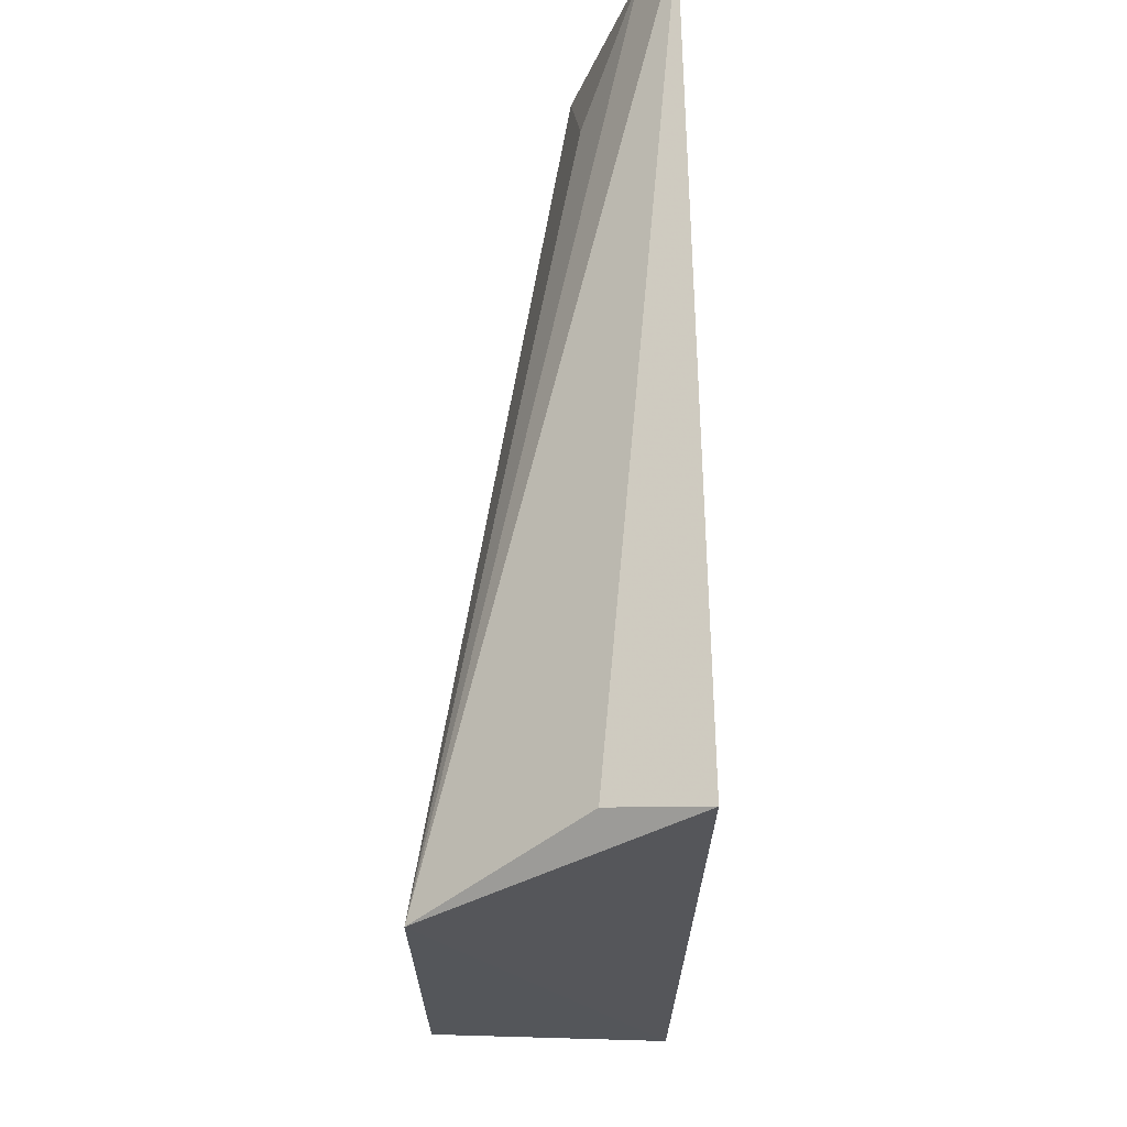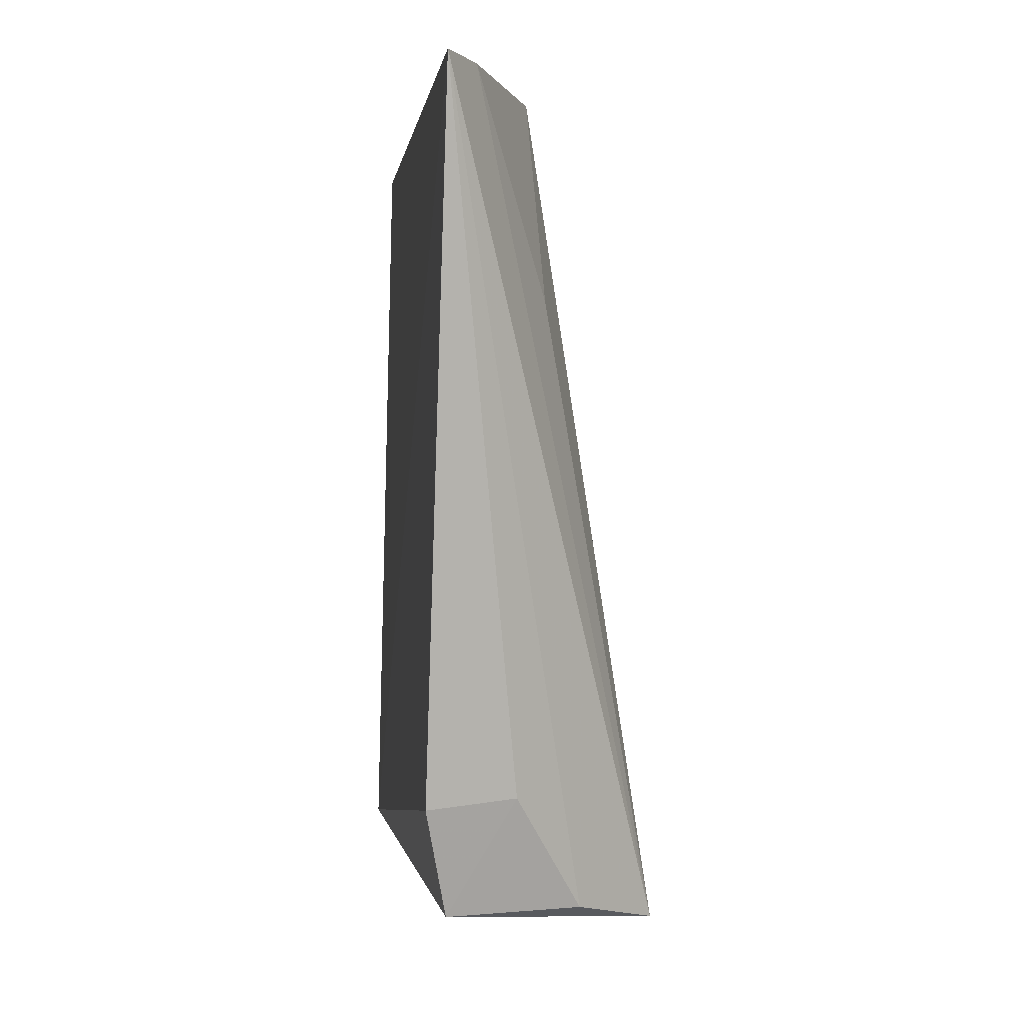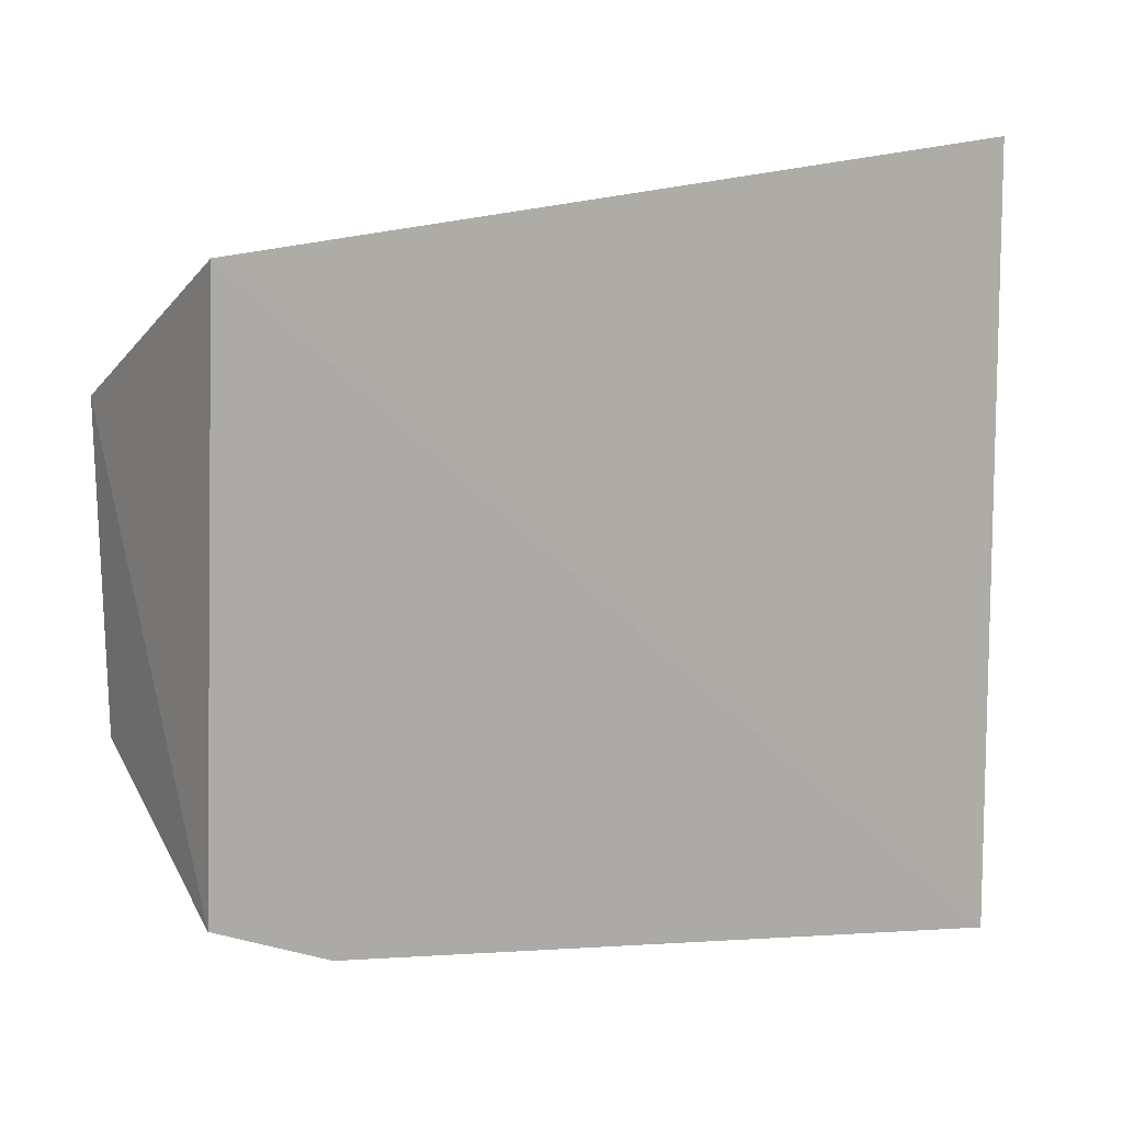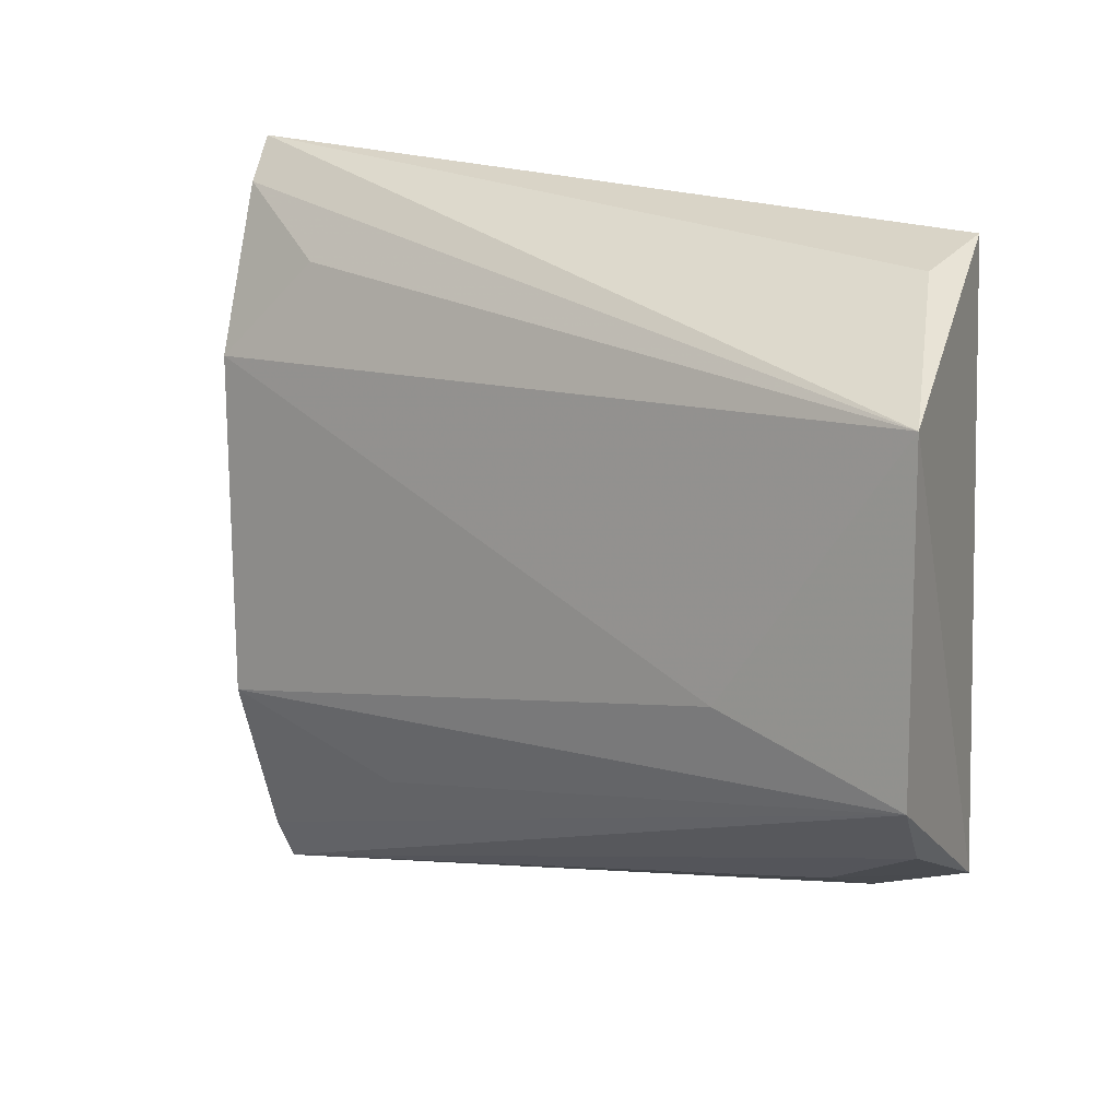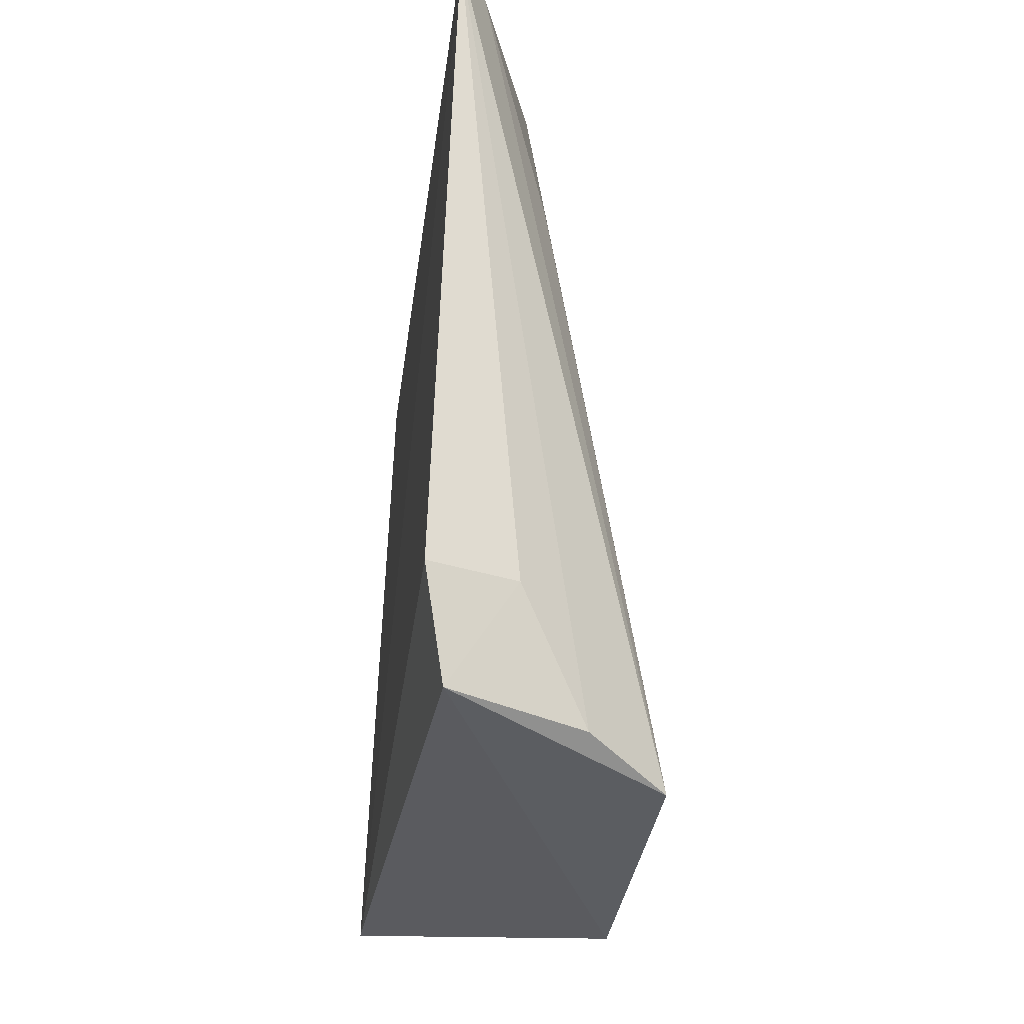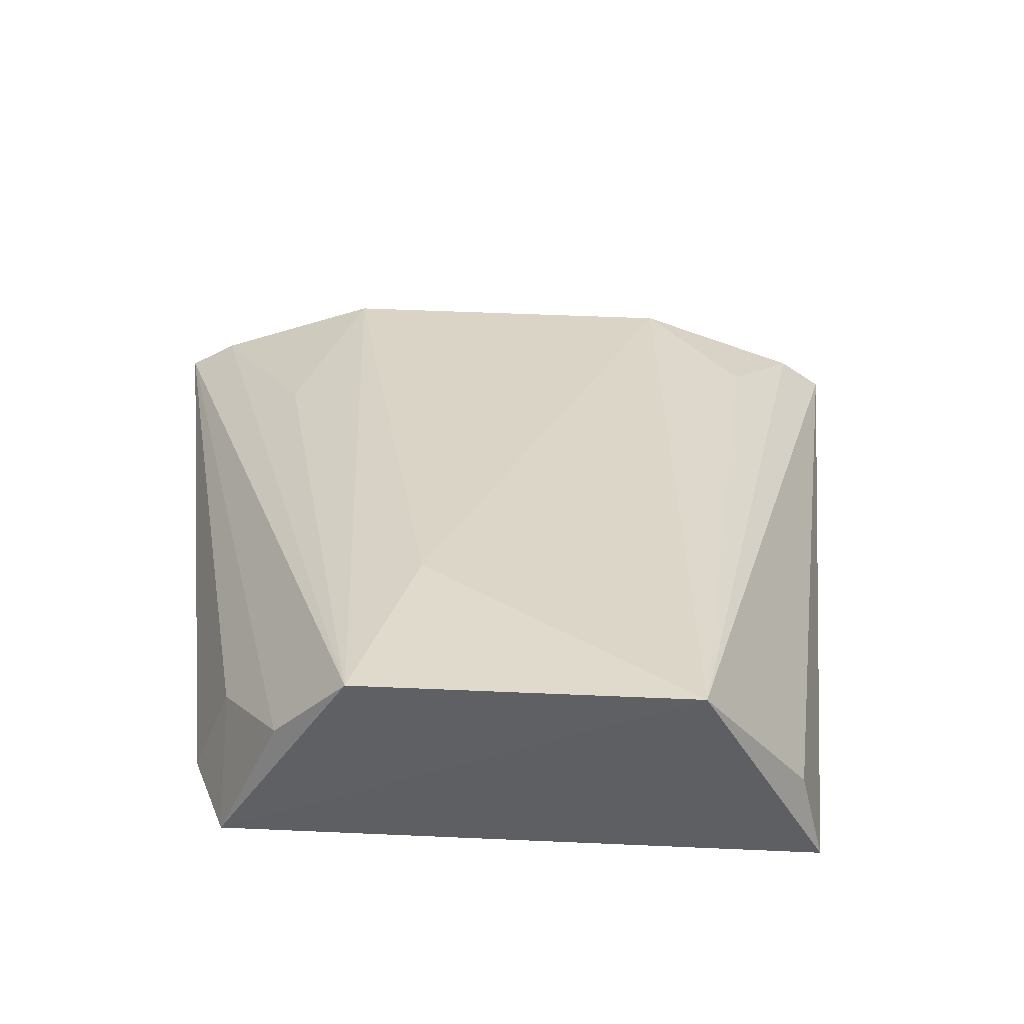
<metadata>
{"format":"obj","ext":"obj","renderer":"f3d","projection":"perspective","resolution":1024,"background":"white","views":[{"elev":63.1,"azim":-179.6,"up":"+Y"},{"elev":0.2,"azim":-8.1,"up":"+Z"},{"elev":13.0,"azim":-113.7,"up":"+Y"},{"elev":10.9,"azim":121.1,"up":"+Y"},{"elev":-34.6,"azim":-8.7,"up":"+Z"},{"elev":-51.5,"azim":86.4,"up":"+Z"}]}
</metadata>
<code>
v 0.2616 -0.06102 -0.235
v 0.2965 -0.02544 -0.3586
v 0.2769 -0.02922 -0.2364
v 0.2641 0.05721 -0.2349
v 0.2605 0.04502 -0.3517
v 0.278 0.02391 -0.2363
v 0.2781 -0.03957 -0.2666
v 0.2633 -0.04317 -0.3544
v 0.2974 0.02315 -0.3591
v 0.2936 -0.01602 -0.3293
v 0.2664 -0.05399 -0.2354
v 0.2734 -0.04395 -0.3376
v 0.2598 -0.04858 -0.3384
v 0.2742 0.04071 -0.3503
v 0.2767 0.03879 -0.2521
v 0.284 -0.03525 -0.355
v 0.2689 0.05019 -0.2355
f 5 1 4
f 6 4 1
f 7 2 3
f 9 8 5
f 9 2 8
f 10 6 3
f 10 3 2
f 10 9 6
f 10 2 9
f 11 1 2
f 11 2 7
f 11 7 3
f 11 6 1
f 11 3 6
f 13 1 5
f 13 5 8
f 13 12 1
f 13 8 12
f 14 9 5
f 14 5 4
f 14 4 9
f 15 6 9
f 16 12 8
f 16 8 2
f 16 2 1
f 16 1 12
f 17 15 9
f 17 9 4
f 17 4 6
f 17 6 15

</code>
